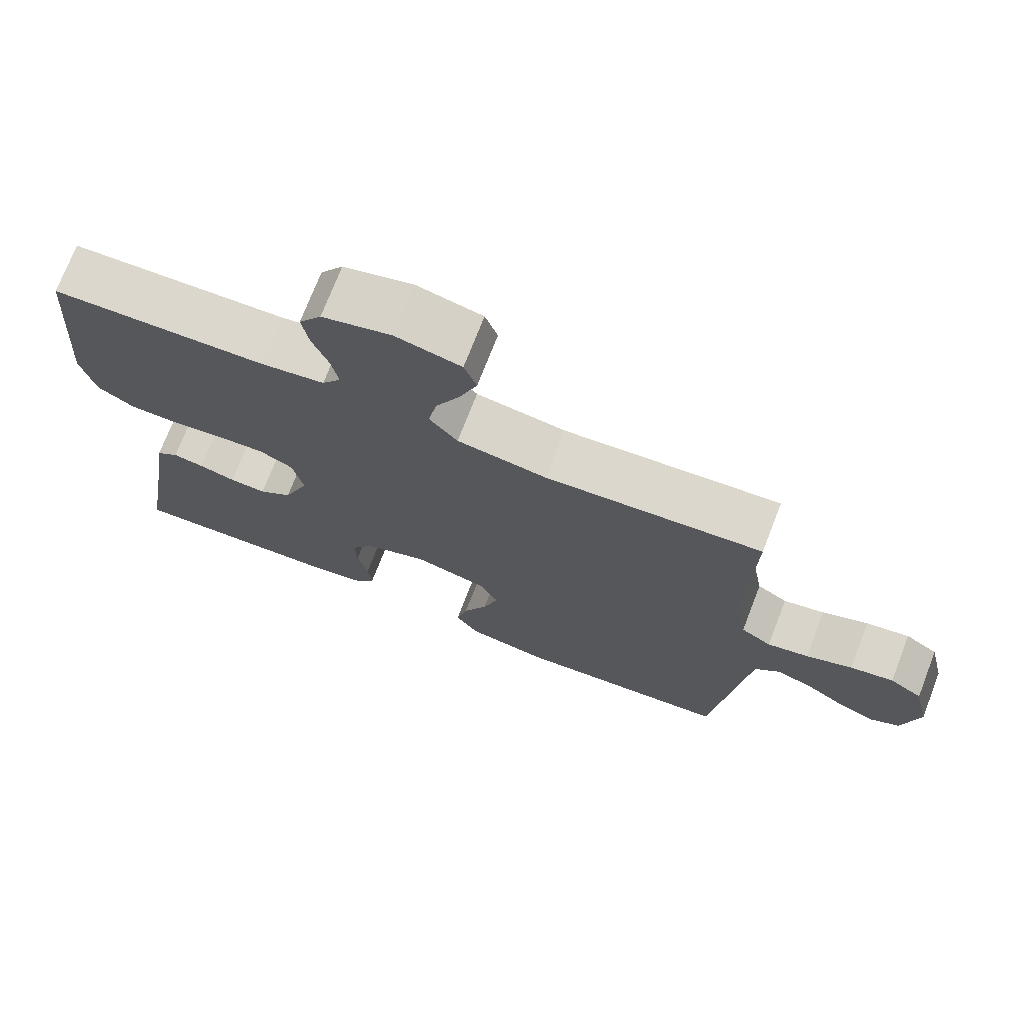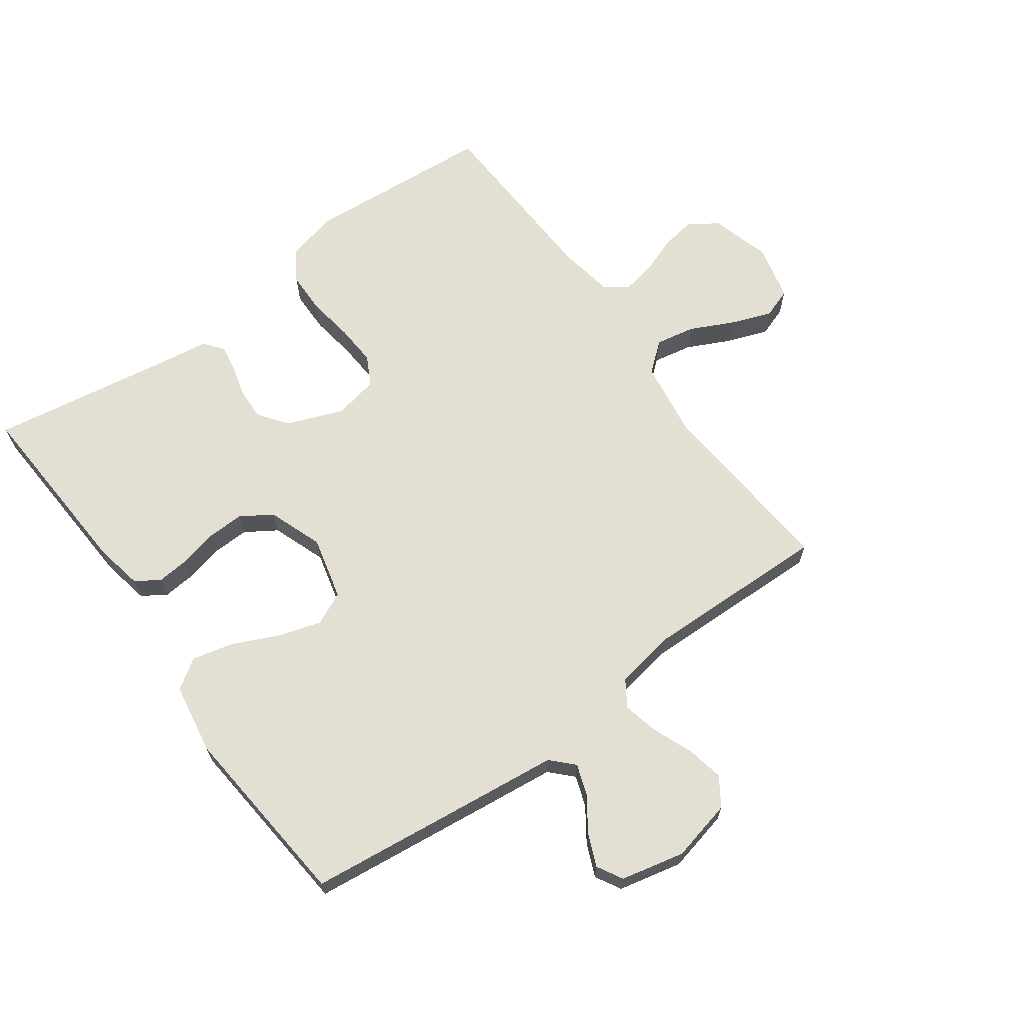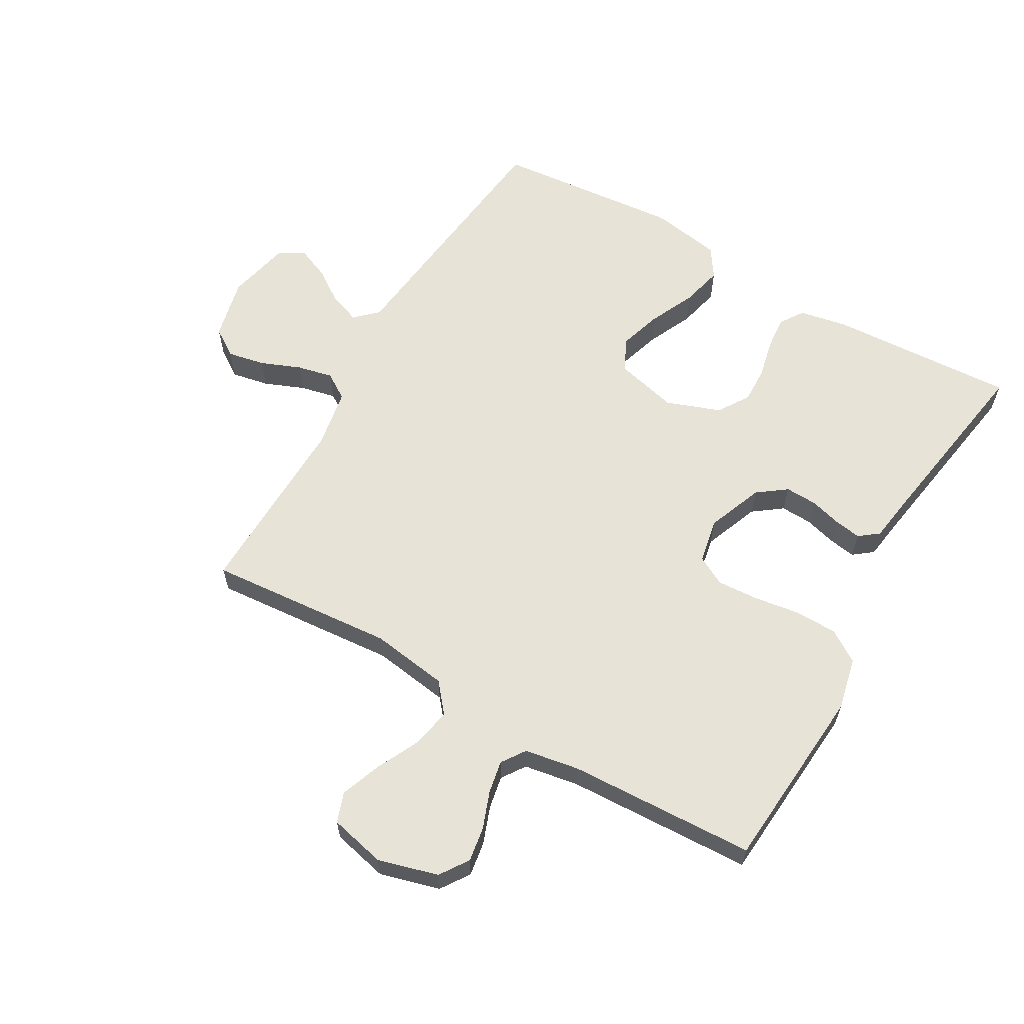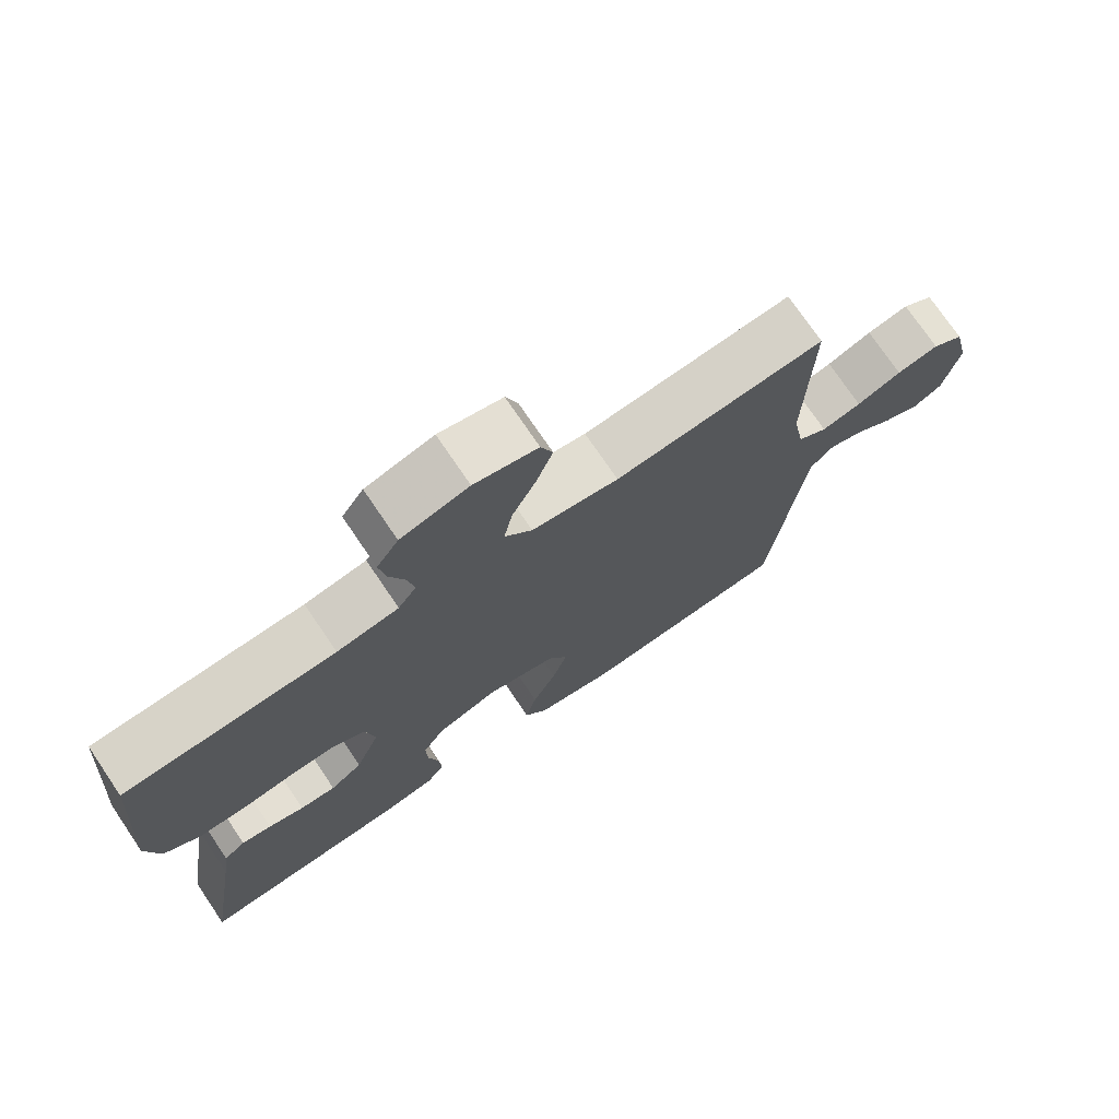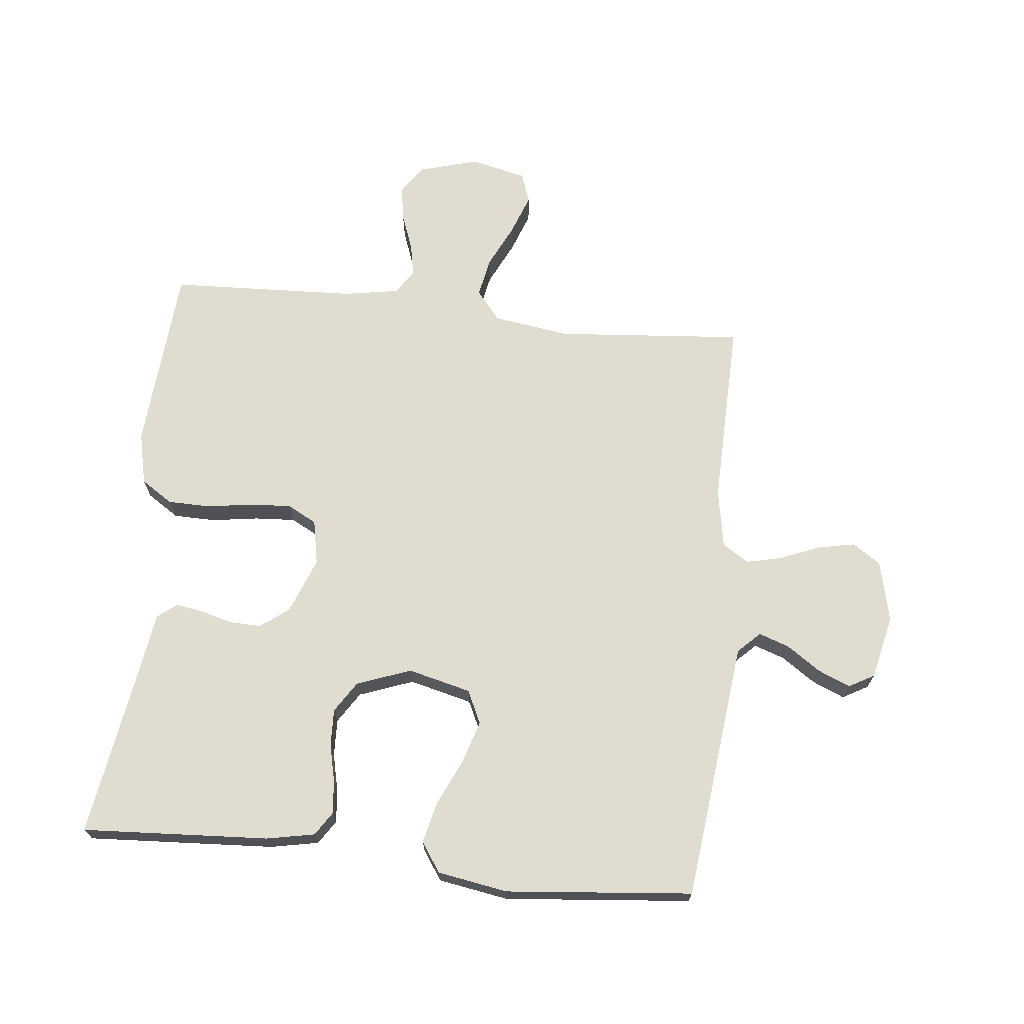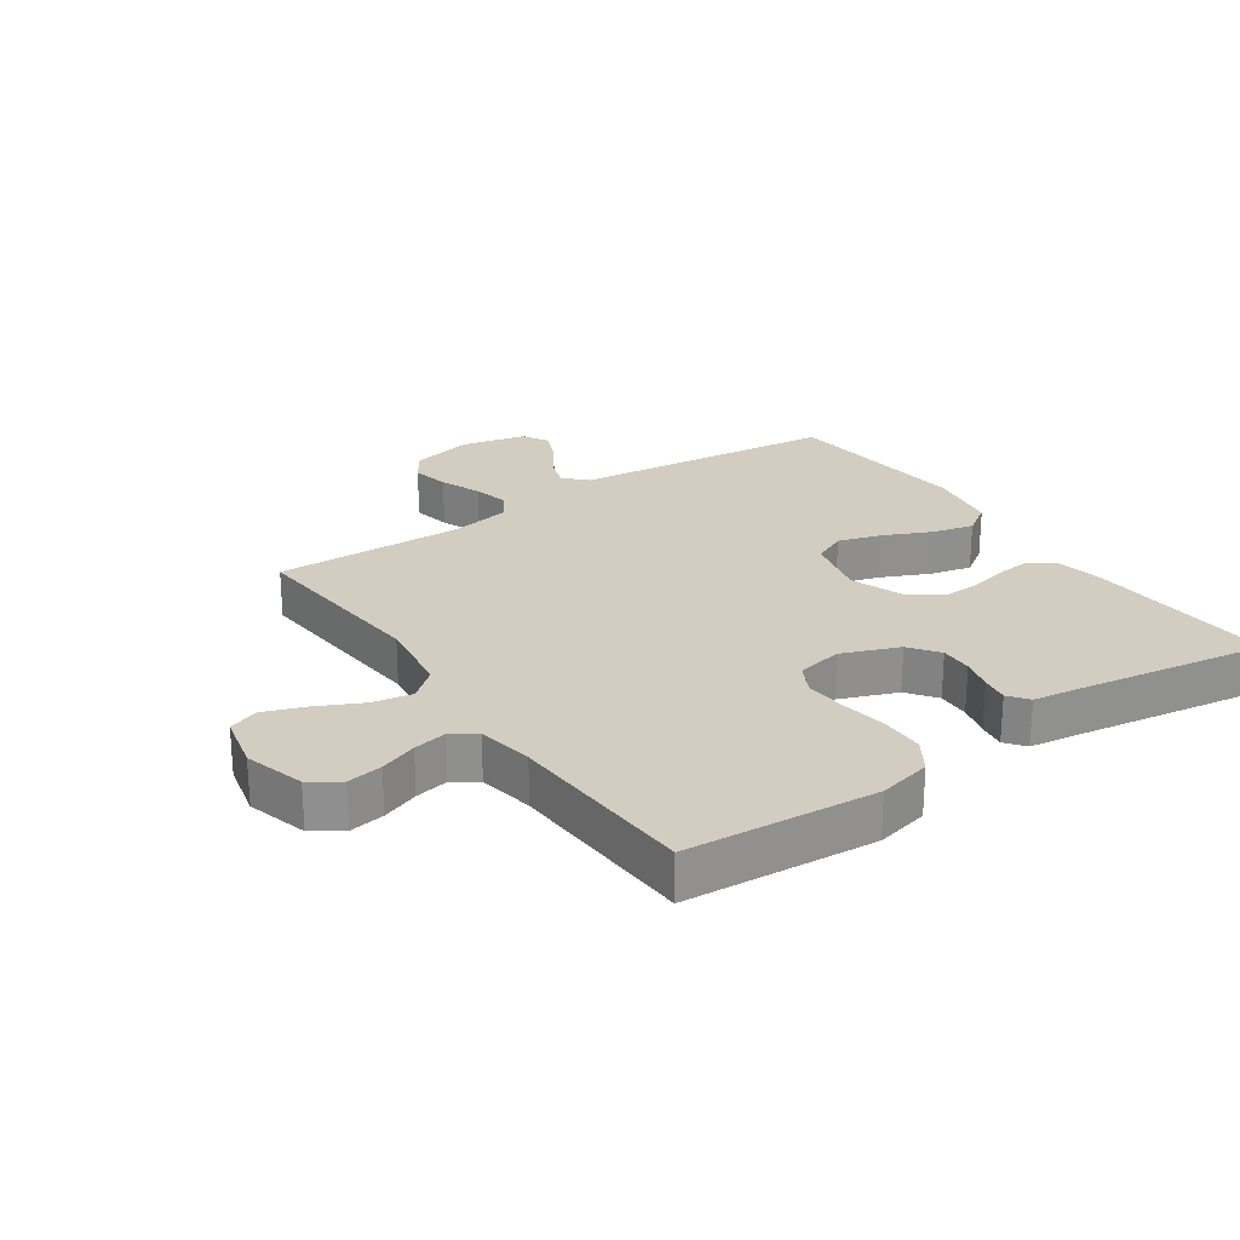
<metadata>
{"format":"obj","ext":"obj","renderer":"f3d","projection":"perspective","resolution":1024,"background":"white","views":[{"elev":73.1,"azim":-158.8,"up":"+Z"},{"elev":66.5,"azim":-125.9,"up":"+Y"},{"elev":61.6,"azim":30.0,"up":"+Y"},{"elev":74.1,"azim":145.9,"up":"+Z"},{"elev":69.7,"azim":-174.0,"up":"+Y"},{"elev":24.7,"azim":55.5,"up":"+Y"}]}
</metadata>
<code>
v 0.5 0.07 0.5
v 0.523 0.07 0.2
v 0.504 0.07 0.116
v 0.453 0.07 0.083
v 0.385 0.07 0.082
v 0.311 0.07 0.093
v 0.245 0.07 0.097
v 0.198 0.07 0.072
v 0.184 0.07 0
v 0.219 0.07 -0.09
v 0.265 0.07 -0.124
v 0.316 0.07 -0.122
v 0.367 0.07 -0.108
v 0.41 0.07 -0.101
v 0.441 0.07 -0.125
v 0.452 0.07 -0.2
v 0.5 0.07 -0.5
v 0.2 0.07 -0.483
v 0.123 0.07 -0.468
v 0.098 0.07 -0.43
v 0.103 0.07 -0.377
v 0.117 0.07 -0.316
v 0.119 0.07 -0.257
v 0.087 0.07 -0.207
v 0 0.07 -0.175
v -0.101 0.07 -0.2
v -0.126 0.07 -0.253
v -0.105 0.07 -0.321
v -0.071 0.07 -0.395
v -0.055 0.07 -0.461
v -0.087 0.07 -0.509
v -0.2 0.07 -0.528
v -0.5 0.07 -0.5
v -0.534 0.07 -0.2
v -0.547 0.07 -0.083
v -0.582 0.07 -0.049
v -0.631 0.07 -0.066
v -0.685 0.07 -0.103
v -0.737 0.07 -0.125
v -0.778 0.07 -0.102
v -0.801 0.07 0
v -0.778 0.07 0.099
v -0.733 0.07 0.129
v -0.673 0.07 0.117
v -0.609 0.07 0.091
v -0.552 0.07 0.078
v -0.51 0.07 0.105
v -0.493 0.07 0.2
v -0.5 0.07 0.5
v -0.2 0.07 0.475
v -0.076 0.07 0.493
v -0.037 0.07 0.54
v -0.049 0.07 0.603
v -0.083 0.07 0.673
v -0.107 0.07 0.738
v -0.09 0.07 0.786
v 0 0.07 0.807
v 0.096 0.07 0.78
v 0.127 0.07 0.734
v 0.118 0.07 0.678
v 0.096 0.07 0.619
v 0.086 0.07 0.566
v 0.112 0.07 0.528
v 0.2 0.07 0.513
v 0.5 0 0.5
v 0.523 0 0.2
v 0.504 0 0.116
v 0.453 0 0.083
v 0.385 0 0.082
v 0.311 0 0.093
v 0.245 0 0.097
v 0.198 0 0.072
v 0.184 0 0
v 0.219 0 -0.09
v 0.265 0 -0.124
v 0.316 0 -0.122
v 0.367 0 -0.108
v 0.41 0 -0.101
v 0.441 0 -0.125
v 0.452 0 -0.2
v 0.5 0 -0.5
v 0.2 0 -0.483
v 0.123 0 -0.468
v 0.098 0 -0.43
v 0.103 0 -0.377
v 0.117 0 -0.316
v 0.119 0 -0.257
v 0.087 0 -0.207
v 0 0 -0.175
v -0.101 0 -0.2
v -0.126 0 -0.253
v -0.105 0 -0.321
v -0.071 0 -0.395
v -0.055 0 -0.461
v -0.087 0 -0.509
v -0.2 0 -0.528
v -0.5 0 -0.5
v -0.534 0 -0.2
v -0.547 0 -0.083
v -0.582 0 -0.049
v -0.631 0 -0.066
v -0.685 0 -0.103
v -0.737 0 -0.125
v -0.778 0 -0.102
v -0.801 0 0
v -0.778 0 0.099
v -0.733 0 0.129
v -0.673 0 0.117
v -0.609 0 0.091
v -0.552 0 0.078
v -0.51 0 0.105
v -0.493 0 0.2
v -0.5 0 0.5
v -0.2 0 0.475
v -0.076 0 0.493
v -0.037 0 0.54
v -0.049 0 0.603
v -0.083 0 0.673
v -0.107 0 0.738
v -0.09 0 0.786
v 0 0 0.807
v 0.096 0 0.78
v 0.127 0 0.734
v 0.118 0 0.678
v 0.096 0 0.619
v 0.086 0 0.566
v 0.112 0 0.528
v 0.2 0 0.513
f 58 59 60 61
f 58 61 62
f 57 58 62
f 56 57 62
f 53 54 55 56
f 53 56 62 63
f 48 49 50
f 47 48 50 51
f 42 43 44 45
f 42 45 46
f 41 42 46
f 40 41 46
f 37 38 39 40
f 36 37 40 46
f 35 36 46 47
f 28 29 30 31
f 27 28 31 32
f 19 20 21 22
f 19 22 23
f 16 17 18 19
f 16 19 23
f 15 16 23 24
f 12 13 14 15
f 11 12 15 24
f 3 4 5 6
f 3 6 7
f 64 1 2 3
f 63 64 3 7
f 52 53 63 7
f 34 35 47 51
f 27 32 33 34
f 26 27 34 51
f 25 26 51 52
f 10 11 24 25
f 9 10 25 52
f 52 7 8
f 8 9 52
f 125 124 123 122
f 126 125 122
f 126 122 121
f 126 121 120
f 120 119 118 117
f 127 126 120 117
f 114 113 112
f 115 114 112 111
f 109 108 107 106
f 110 109 106
f 110 106 105
f 110 105 104
f 104 103 102 101
f 110 104 101 100
f 111 110 100 99
f 95 94 93 92
f 96 95 92 91
f 86 85 84 83
f 87 86 83
f 83 82 81 80
f 87 83 80
f 88 87 80 79
f 79 78 77 76
f 88 79 76 75
f 70 69 68 67
f 71 70 67
f 67 66 65 128
f 71 67 128 127
f 71 127 117 116
f 115 111 99 98
f 98 97 96 91
f 115 98 91 90
f 116 115 90 89
f 89 88 75 74
f 116 89 74 73
f 72 71 116
f 116 73 72
f 1 65 66 2
f 2 66 67 3
f 3 67 68 4
f 4 68 69 5
f 5 69 70 6
f 6 70 71 7
f 7 71 72 8
f 8 72 73 9
f 9 73 74 10
f 10 74 75 11
f 11 75 76 12
f 12 76 77 13
f 13 77 78 14
f 14 78 79 15
f 15 79 80 16
f 16 80 81 17
f 17 81 82 18
f 18 82 83 19
f 19 83 84 20
f 20 84 85 21
f 21 85 86 22
f 22 86 87 23
f 23 87 88 24
f 24 88 89 25
f 25 89 90 26
f 26 90 91 27
f 27 91 92 28
f 28 92 93 29
f 29 93 94 30
f 30 94 95 31
f 31 95 96 32
f 32 96 97 33
f 33 97 98 34
f 34 98 99 35
f 35 99 100 36
f 36 100 101 37
f 37 101 102 38
f 38 102 103 39
f 39 103 104 40
f 40 104 105 41
f 41 105 106 42
f 42 106 107 43
f 43 107 108 44
f 44 108 109 45
f 45 109 110 46
f 46 110 111 47
f 47 111 112 48
f 48 112 113 49
f 49 113 114 50
f 50 114 115 51
f 51 115 116 52
f 52 116 117 53
f 53 117 118 54
f 54 118 119 55
f 55 119 120 56
f 56 120 121 57
f 57 121 122 58
f 58 122 123 59
f 59 123 124 60
f 60 124 125 61
f 61 125 126 62
f 62 126 127 63
f 63 127 128 64
f 64 128 65 1

</code>
